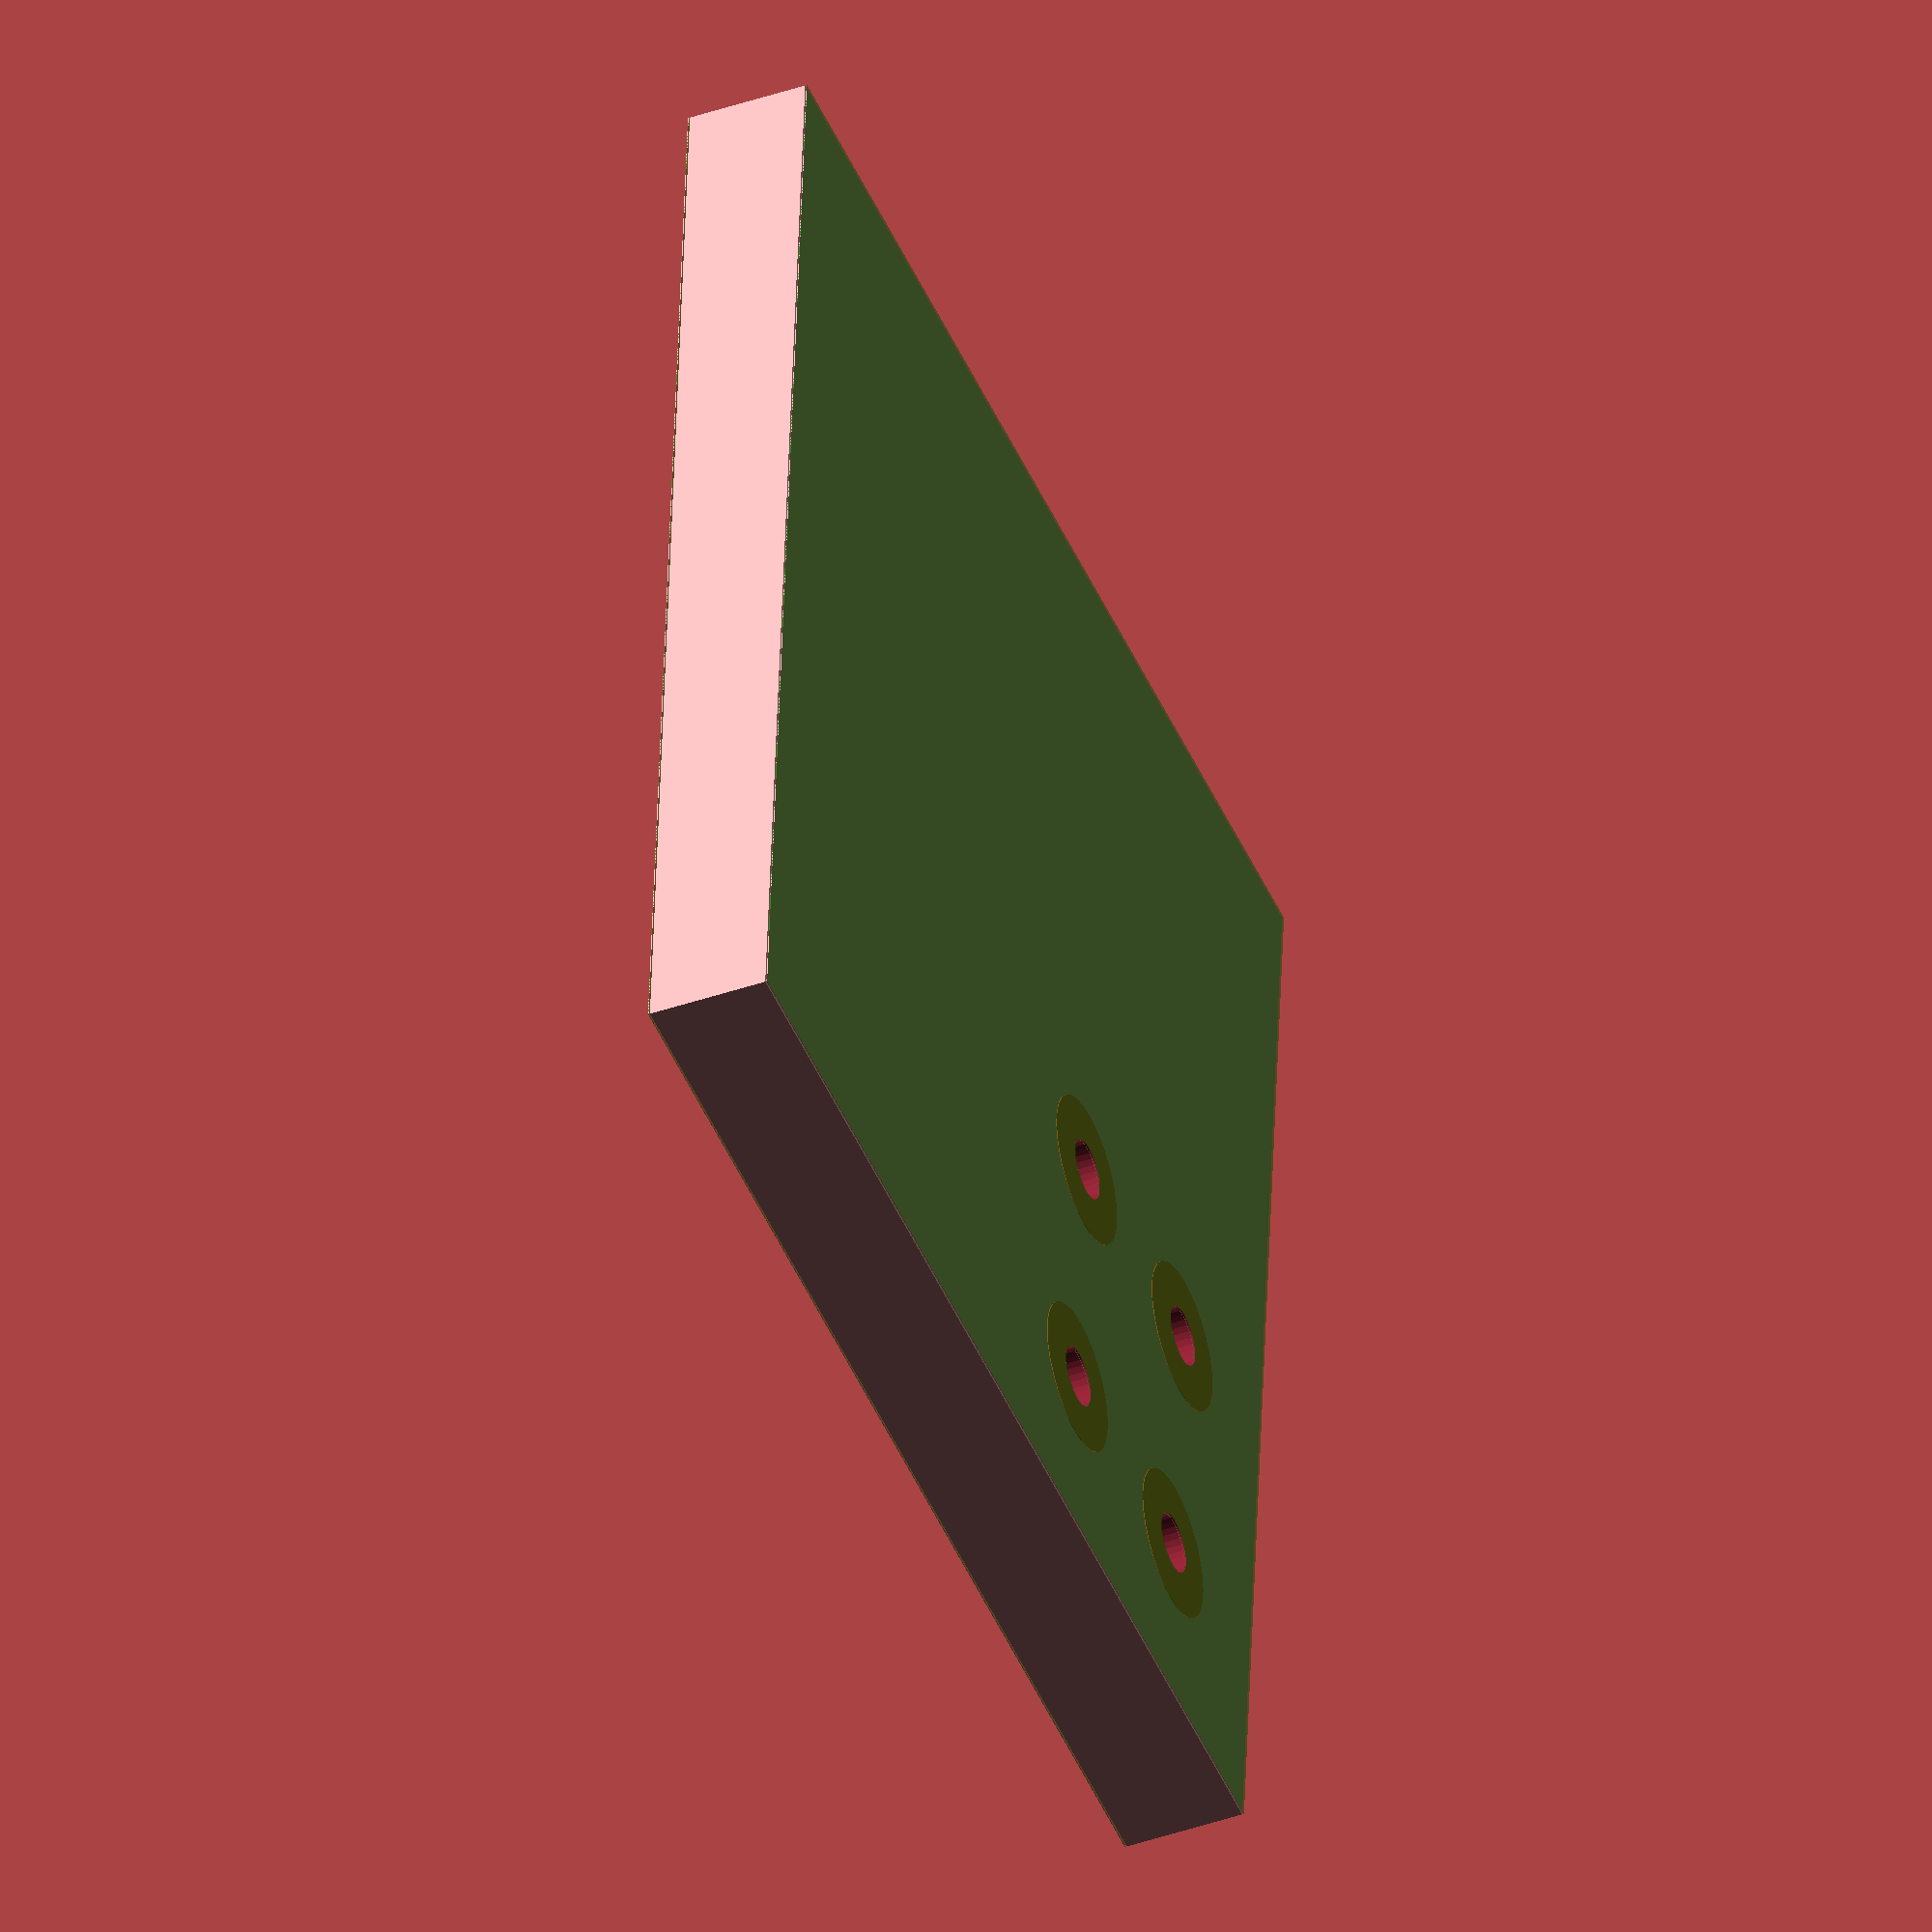
<openscad>
// Round cap line
module pcb_line_rc(x1, y1, length, angle, width, thick) {
	translate([x1,y1,0]) {
		rotate([0,0,angle]) {
			translate([length/2, 0, 0])
				cube([length, width, thick], center=true);
			cylinder(r=width/2, h=thick, center=true, $fn=30);
			translate([length, 0, 0])
				cylinder(r=width/2, h=thick, center=true, $fn=30);
		}
	}
}
// Square cap line
module pcb_line_sc(x1, y1, length, angle, width, thick) {
	translate([x1,y1,0]) {
		rotate([0,0,angle]) {
			translate([length/2, 0, 0])
				cube([length + width, width, thick], center=true);
		}
	}
}
// filled rectangle
module pcb_fill_rect(x1, y1, x2, y2, angle, thick) {
	translate([(x1+x2)/2,(y1+y2)/2,0])
		rotate([0,0,angle])
			cube([x2-x1, y2-y1, thick], center=true);
}
// filled polygon
module pcb_fill_poly(coords, thick) {
	linear_extrude(height=thick)
		polygon(coords);
}
// filled circle
module pcb_fcirc(x1, y1, radius, thick) {
	translate([x1,y1,0])
		cylinder(r=radius, h=thick, center=true, $fn=30);
}
module pcb_outline() {
	polygon([
		[0.0000,15.8750],[16.5100,15.8750],[16.5100,0.0000],[0.0000,0.0000]
	]);
}
module layer_bottom_silk_pos_1() {
	color([0,0,0])
		translate([0,0,-0.833000]) {
		}
}

module layer_group_bottom_silk() {
	layer_bottom_silk_pos_1();
}

module layer_bottom_copper_pos_2() {
	color([1,0.4,0.2])
		translate([0,0,-0.811000]) {
			pcb_fcirc(2.5400, 13.3350, 1.0000, 0.010000);
			pcb_fcirc(6.3500, 13.3350, 1.0000, 0.010000);
			pcb_fcirc(2.5400, 10.1600, 1.0000, 0.010000);
			pcb_fcirc(6.3500, 10.1600, 1.0000, 0.010000);
			pcb_fcirc(2.5400, 13.3350, 0.4001, 0.010000);
			pcb_fcirc(6.3500, 13.3350, 0.4001, 0.010000);
			pcb_fcirc(2.5400, 10.1600, 0.4001, 0.010000);
			pcb_fcirc(6.3500, 10.1600, 0.4001, 0.010000);
		}
}

module layer_group_bottom_copper() {
	layer_bottom_copper_pos_2();
}

module layer_top_copper_pos_3() {
	color([1,0.4,0.2])
		translate([0,0,0.811000]) {
			pcb_fill_poly([[4.3454,10.7891],[4.2482,10.7658],[4.1558,10.7275],[4.0706,10.6753],[3.9946,10.6104],[3.9853,10.5995],[3.9786,10.6274],[3.8878,10.8467],[3.7638,11.0491],[3.6096,11.2296],[3.4291,11.3838],[3.2267,11.5078],[3.0074,11.5986],[2.7766,11.6540],[2.5400,11.6727],[2.5377,11.6725],[2.5377,11.8225],[2.5400,11.8223],[2.7766,11.8410],[3.0074,11.8964],[3.2267,11.9872],[3.4291,12.1112],[3.6096,12.2654],[3.7638,12.4459],[3.8878,12.6483],[3.9786,12.8676],[4.0340,13.0984],[4.0480,13.3350],[4.0340,13.5716],[3.9786,13.8024],[3.8878,14.0217],[3.7638,14.2241],[3.6096,14.4046],[3.4291,14.5588],[3.2267,14.6828],[3.0074,14.7736],[2.7766,14.8290],[2.5400,14.8477],[2.5377,14.8475],[2.5377,15.2400],[8.2530,15.2400],[8.2550,15.2151],[8.2550,13.9949],[8.2530,13.9700],[8.2550,13.9451],[8.2550,12.7249],[8.2530,12.7000],[8.2550,12.6751],[8.2550,11.4549],[8.2530,11.4300],[8.2550,11.4051],[8.2550,8.9454],[8.2526,8.8900],[7.1637,8.8900],[7.2391,8.9362],[7.4196,9.0904],[7.5738,9.2709],[7.6978,9.4733],[7.7886,9.6926],[7.8440,9.9234],[7.8580,10.1600],[7.8440,10.3966],[7.7886,10.6274],[7.6978,10.8467],[7.6200,10.9737],[7.6200,11.4300],[7.6141,11.5296],[7.5908,11.6268],[7.5525,11.7192],[7.5003,11.8044],[7.4354,11.8804],[7.3594,11.9453],[7.2742,11.9975],[7.1818,12.0358],[7.1345,12.0471],[7.2391,12.1112],[7.4196,12.2654],[7.5738,12.4459],[7.6978,12.6483],[7.7886,12.8676],[7.8440,13.0984],[7.8580,13.3350],[7.8440,13.5716],[7.7886,13.8024],[7.6978,14.0217],[7.5738,14.2241],[7.4196,14.4046],[7.2391,14.5588],[7.0367,14.6828],[6.8174,14.7736],[6.5866,14.8290],[6.3500,14.8477],[6.1134,14.8290],[5.8826,14.7736],[5.6633,14.6828],[5.4609,14.5588],[5.2804,14.4046],[5.1262,14.2241],[5.0022,14.0217],[4.9114,13.8024],[4.8560,13.5716],[4.8373,13.3350],[4.8560,13.0984],[4.9114,12.8676],[5.0022,12.6483],[5.1262,12.4459],[5.2804,12.2654],[5.4609,12.1112],[5.6633,11.9872],[5.8826,11.8964],[6.1134,11.8410],[6.3500,11.8223],[6.4948,11.8337],[6.4697,11.8044],[6.4175,11.7192],[6.3967,11.6690],[6.3500,11.6727],[6.1134,11.6540],[5.8826,11.5986],[5.6633,11.5078],[5.4609,11.3838],[5.2804,11.2296],[5.1262,11.0491],[5.0022,10.8467],[4.9808,10.7950],[4.4450,10.7950]], 0.010000);
			pcb_fill_poly([[2.3034,11.6540],[2.0726,11.5986],[1.8533,11.5078],[1.6509,11.3838],[1.4704,11.2296],[1.3162,11.0491],[1.1922,10.8467],[1.1014,10.6274],[1.0460,10.3966],[1.0273,10.1600],[1.0460,9.9234],[1.1014,9.6926],[1.1922,9.4733],[1.3162,9.2709],[1.4704,9.0904],[1.6509,8.9362],[1.7263,8.8900],[0.6350,8.8900],[0.6350,15.2400],[2.5377,15.2400],[2.5377,14.8475],[2.3034,14.8290],[2.0726,14.7736],[1.8533,14.6828],[1.6509,14.5588],[1.4704,14.4046],[1.3162,14.2241],[1.1922,14.0217],[1.1014,13.8024],[1.0460,13.5716],[1.0273,13.3350],[1.0460,13.0984],[1.1014,12.8676],[1.1922,12.6483],[1.3162,12.4459],[1.4704,12.2654],[1.6509,12.1112],[1.8533,11.9872],[2.0726,11.8964],[2.3034,11.8410],[2.5377,11.8225],[2.5377,11.6725]], 0.010000);
			pcb_fill_poly([[7.6200,7.6200],[7.6200,2.5400],[6.3500,2.5400],[6.3500,7.6200]], 0.010000);
			pcb_fill_poly([[9.5250,7.6200],[9.5250,2.5400],[8.2550,2.5400],[8.2550,7.6200]], 0.010000);
			pcb_fill_poly([[11.4300,7.6200],[11.4300,2.5400],[10.1600,2.5400],[10.1600,7.6200]], 0.010000);
			pcb_fill_poly([[13.3350,7.6200],[13.3350,2.5400],[12.0650,2.5400],[12.0650,7.6200]], 0.010000);
			pcb_line_rc(4.4450, 10.1600, 1.9050, 0.000000, 0.2540, 0.010000);
			pcb_line_rc(6.3500, 10.1600, 0.8980, 45.000000, 0.2540, 0.010000);
			pcb_line_rc(6.9850, 10.7950, 0.6350, 90.000000, 0.2540, 0.010000);
			pcb_line_rc(8.8900, 15.2400, 5.0800, 0.000000, 0.2540, 0.010000);
			pcb_line_rc(8.8900, 13.9700, 5.0800, 0.000000, 0.2540, 0.010000);
			pcb_line_rc(8.8900, 12.7000, 5.0800, 0.000000, 0.2540, 0.010000);
			pcb_line_rc(8.8900, 11.4300, 5.0800, 0.000000, 0.2540, 0.010000);
			// line-approx arc 0.000000 .. -90.000000 by -10.000000
				pcb_line_rc(8.8900, 8.8900, 0.3321, 85.000043, 0.2540, 0.010000);
				pcb_line_rc(8.9189, 9.2208, 0.3321, 75.000073, 0.2540, 0.010000);
				pcb_line_rc(9.0049, 9.5415, 0.3321, 64.999962, 0.2540, 0.010000);
				pcb_line_rc(9.1452, 9.8425, 0.3321, 55.000022, 0.2540, 0.010000);
				pcb_line_rc(9.3357, 10.1145, 0.3321, 45.000000, 0.2540, 0.010000);
				pcb_line_rc(9.5705, 10.3493, 0.3321, 34.999978, 0.2540, 0.010000);
				pcb_line_rc(9.8425, 10.5398, 0.3321, 25.000038, 0.2540, 0.010000);
				pcb_line_rc(10.1435, 10.6801, 0.3321, 14.999927, 0.2540, 0.010000);
				pcb_line_rc(10.4642, 10.7661, 0.3321, 4.999957, 0.2540, 0.010000);
			// line-approx arc 0.000000 .. -90.000000 by -10.000000
				pcb_line_rc(10.1600, 8.8900, 0.3321, 85.000043, 0.2540, 0.010000);
				pcb_line_rc(10.1889, 9.2208, 0.3321, 75.000073, 0.2540, 0.010000);
				pcb_line_rc(10.2749, 9.5415, 0.3321, 64.999962, 0.2540, 0.010000);
				pcb_line_rc(10.4152, 9.8425, 0.3321, 55.000022, 0.2540, 0.010000);
				pcb_line_rc(10.6057, 10.1145, 0.3321, 45.000000, 0.2540, 0.010000);
				pcb_line_rc(10.8405, 10.3493, 0.3321, 34.999978, 0.2540, 0.010000);
				pcb_line_rc(11.1125, 10.5398, 0.3321, 25.000038, 0.2540, 0.010000);
				pcb_line_rc(11.4135, 10.6801, 0.3321, 14.999927, 0.2540, 0.010000);
				pcb_line_rc(11.7342, 10.7661, 0.3321, 4.999957, 0.2540, 0.010000);
			// line-approx arc 0.000000 .. -90.000000 by -10.000000
				pcb_line_rc(11.4300, 8.8900, 0.3321, 85.000043, 0.2540, 0.010000);
				pcb_line_rc(11.4589, 9.2208, 0.3321, 75.000073, 0.2540, 0.010000);
				pcb_line_rc(11.5449, 9.5415, 0.3321, 64.999962, 0.2540, 0.010000);
				pcb_line_rc(11.6852, 9.8425, 0.3321, 55.000022, 0.2540, 0.010000);
				pcb_line_rc(11.8757, 10.1145, 0.3321, 45.000000, 0.2540, 0.010000);
				pcb_line_rc(12.1105, 10.3493, 0.3321, 34.999978, 0.2540, 0.010000);
				pcb_line_rc(12.3825, 10.5398, 0.3321, 25.000038, 0.2540, 0.010000);
				pcb_line_rc(12.6835, 10.6801, 0.3321, 14.999927, 0.2540, 0.010000);
				pcb_line_rc(13.0042, 10.7661, 0.3321, 4.999957, 0.2540, 0.010000);
			// line-approx arc 0.000000 .. -90.000000 by -10.000000
				pcb_line_rc(12.7000, 8.8900, 0.3321, 85.000043, 0.2540, 0.010000);
				pcb_line_rc(12.7289, 9.2208, 0.3321, 75.000073, 0.2540, 0.010000);
				pcb_line_rc(12.8149, 9.5415, 0.3321, 64.999962, 0.2540, 0.010000);
				pcb_line_rc(12.9552, 9.8425, 0.3321, 55.000022, 0.2540, 0.010000);
				pcb_line_rc(13.1457, 10.1145, 0.3321, 45.000000, 0.2540, 0.010000);
				pcb_line_rc(13.3805, 10.3493, 0.3321, 34.999978, 0.2540, 0.010000);
				pcb_line_rc(13.6525, 10.5398, 0.3321, 25.000038, 0.2540, 0.010000);
				pcb_line_rc(13.9535, 10.6801, 0.3321, 14.999927, 0.2540, 0.010000);
				pcb_line_rc(14.2742, 10.7661, 0.3321, 4.999957, 0.2540, 0.010000);
			pcb_line_rc(1.2700, 8.2550, 0.5080, 0.000000, 0.2540, 0.010000);
			pcb_line_rc(1.5240, 8.2550, 1.0160, -90.000000, 0.2540, 0.010000);
			pcb_line_rc(2.0828, 7.7978, 0.3810, 0.000000, 0.2540, 0.010000);
			pcb_line_rc(2.0828, 7.2390, 0.5080, 0.000000, 0.2540, 0.010000);
			pcb_line_rc(2.0828, 8.2550, 1.0160, -90.000000, 0.2540, 0.010000);
			pcb_line_rc(2.0828, 8.2550, 0.5080, 0.000000, 0.2540, 0.010000);
			pcb_line_rc(3.4036, 8.2550, 0.1796, -45.000000, 0.2540, 0.010000);
			pcb_line_rc(3.0226, 8.2550, 0.3810, 0.000000, 0.2540, 0.010000);
			pcb_line_rc(2.8956, 8.1280, 0.1796, 45.000000, 0.2540, 0.010000);
			pcb_line_rc(2.8956, 8.1280, 0.2540, -90.000000, 0.2540, 0.010000);
			pcb_line_rc(2.8956, 7.8740, 0.1796, -45.000000, 0.2540, 0.010000);
			pcb_line_rc(3.0226, 7.7470, 0.3810, 0.000000, 0.2540, 0.010000);
			pcb_line_rc(3.4036, 7.7470, 0.1796, -45.000000, 0.2540, 0.010000);
			pcb_line_rc(3.5306, 7.6200, 0.2540, -90.000000, 0.2540, 0.010000);
			pcb_line_rc(3.4036, 7.2390, 0.1796, 45.000000, 0.2540, 0.010000);
			pcb_line_rc(3.0226, 7.2390, 0.3810, 0.000000, 0.2540, 0.010000);
			pcb_line_rc(2.8956, 7.3660, 0.1796, -45.000000, 0.2540, 0.010000);
			pcb_line_rc(3.8354, 8.2550, 0.5080, 0.000000, 0.2540, 0.010000);
			pcb_line_rc(4.0894, 8.2550, 1.0160, -90.000000, 0.2540, 0.010000);
			pcb_line_rc(1.2700, 6.3500, 0.5080, 0.000000, 0.2540, 0.010000);
			pcb_line_rc(1.5240, 6.3500, 1.0160, -90.000000, 0.2540, 0.010000);
			pcb_line_rc(2.0828, 5.8928, 0.3810, 0.000000, 0.2540, 0.010000);
			pcb_line_rc(2.0828, 5.3340, 0.5080, 0.000000, 0.2540, 0.010000);
			pcb_line_rc(2.0828, 6.3500, 1.0160, -90.000000, 0.2540, 0.010000);
			pcb_line_rc(2.0828, 6.3500, 0.5080, 0.000000, 0.2540, 0.010000);
			pcb_line_rc(3.4036, 6.3500, 0.1796, -45.000000, 0.2540, 0.010000);
			pcb_line_rc(3.0226, 6.3500, 0.3810, 0.000000, 0.2540, 0.010000);
			pcb_line_rc(2.8956, 6.2230, 0.1796, 45.000000, 0.2540, 0.010000);
			pcb_line_rc(2.8956, 6.2230, 0.2540, -90.000000, 0.2540, 0.010000);
			pcb_line_rc(2.8956, 5.9690, 0.1796, -45.000000, 0.2540, 0.010000);
			pcb_line_rc(3.0226, 5.8420, 0.3810, 0.000000, 0.2540, 0.010000);
			pcb_line_rc(3.4036, 5.8420, 0.1796, -45.000000, 0.2540, 0.010000);
			pcb_line_rc(3.5306, 5.7150, 0.2540, -90.000000, 0.2540, 0.010000);
			pcb_line_rc(3.4036, 5.3340, 0.1796, 45.000000, 0.2540, 0.010000);
			pcb_line_rc(3.0226, 5.3340, 0.3810, 0.000000, 0.2540, 0.010000);
			pcb_line_rc(2.8956, 5.4610, 0.1796, -45.000000, 0.2540, 0.010000);
			pcb_line_rc(3.8354, 6.3500, 0.5080, 0.000000, 0.2540, 0.010000);
			pcb_line_rc(4.0894, 6.3500, 1.0160, -90.000000, 0.2540, 0.010000);
			pcb_line_rc(1.2700, 4.4450, 0.5080, 0.000000, 0.2540, 0.010000);
			pcb_line_rc(1.5240, 4.4450, 1.0160, -90.000000, 0.2540, 0.010000);
			pcb_line_rc(2.0828, 3.9878, 0.3810, 0.000000, 0.2540, 0.010000);
			pcb_line_rc(2.0828, 3.4290, 0.5080, 0.000000, 0.2540, 0.010000);
			pcb_line_rc(2.0828, 4.4450, 1.0160, -90.000000, 0.2540, 0.010000);
			pcb_line_rc(2.0828, 4.4450, 0.5080, 0.000000, 0.2540, 0.010000);
			pcb_line_rc(3.4036, 4.4450, 0.1796, -45.000000, 0.2540, 0.010000);
			pcb_line_rc(3.0226, 4.4450, 0.3810, 0.000000, 0.2540, 0.010000);
			pcb_line_rc(2.8956, 4.3180, 0.1796, 45.000000, 0.2540, 0.010000);
			pcb_line_rc(2.8956, 4.3180, 0.2540, -90.000000, 0.2540, 0.010000);
			pcb_line_rc(2.8956, 4.0640, 0.1796, -45.000000, 0.2540, 0.010000);
			pcb_line_rc(3.0226, 3.9370, 0.3810, 0.000000, 0.2540, 0.010000);
			pcb_line_rc(3.4036, 3.9370, 0.1796, -45.000000, 0.2540, 0.010000);
			pcb_line_rc(3.5306, 3.8100, 0.2540, -90.000000, 0.2540, 0.010000);
			pcb_line_rc(3.4036, 3.4290, 0.1796, 45.000000, 0.2540, 0.010000);
			pcb_line_rc(3.0226, 3.4290, 0.3810, 0.000000, 0.2540, 0.010000);
			pcb_line_rc(2.8956, 3.5560, 0.1796, -45.000000, 0.2540, 0.010000);
			pcb_line_rc(3.8354, 4.4450, 0.5080, 0.000000, 0.2540, 0.010000);
			pcb_line_rc(4.0894, 4.4450, 1.0160, -90.000000, 0.2540, 0.010000);
			pcb_line_rc(1.2700, 2.5400, 0.5080, 0.000000, 0.2540, 0.010000);
			pcb_line_rc(1.5240, 2.5400, 1.0160, -90.000000, 0.2540, 0.010000);
			pcb_line_rc(2.0828, 2.0828, 0.3810, 0.000000, 0.2540, 0.010000);
			pcb_line_rc(2.0828, 1.5240, 0.5080, 0.000000, 0.2540, 0.010000);
			pcb_line_rc(2.0828, 2.5400, 1.0160, -90.000000, 0.2540, 0.010000);
			pcb_line_rc(2.0828, 2.5400, 0.5080, 0.000000, 0.2540, 0.010000);
			pcb_line_rc(3.4036, 2.5400, 0.1796, -45.000000, 0.2540, 0.010000);
			pcb_line_rc(3.0226, 2.5400, 0.3810, 0.000000, 0.2540, 0.010000);
			pcb_line_rc(2.8956, 2.4130, 0.1796, 45.000000, 0.2540, 0.010000);
			pcb_line_rc(2.8956, 2.4130, 0.2540, -90.000000, 0.2540, 0.010000);
			pcb_line_rc(2.8956, 2.1590, 0.1796, -45.000000, 0.2540, 0.010000);
			pcb_line_rc(3.0226, 2.0320, 0.3810, 0.000000, 0.2540, 0.010000);
			pcb_line_rc(3.4036, 2.0320, 0.1796, -45.000000, 0.2540, 0.010000);
			pcb_line_rc(3.5306, 1.9050, 0.2540, -90.000000, 0.2540, 0.010000);
			pcb_line_rc(3.4036, 1.5240, 0.1796, 45.000000, 0.2540, 0.010000);
			pcb_line_rc(3.0226, 1.5240, 0.3810, 0.000000, 0.2540, 0.010000);
			pcb_line_rc(2.8956, 1.6510, 0.1796, -45.000000, 0.2540, 0.010000);
			pcb_line_rc(3.8354, 2.5400, 0.5080, 0.000000, 0.2540, 0.010000);
			pcb_line_rc(4.0894, 2.5400, 1.0160, -90.000000, 0.2540, 0.010000);
			pcb_fcirc(2.5400, 13.3350, 1.0000, 0.010000);
			pcb_fcirc(6.3500, 13.3350, 1.0000, 0.010000);
			pcb_fcirc(2.5400, 10.1600, 1.0000, 0.010000);
			pcb_fcirc(6.3500, 10.1600, 1.0000, 0.010000);
			pcb_fill_poly([[5.5651,1.6198],[5.0653,1.6198],[5.0653,0.9202],[5.5651,0.9202]], 0.010000);
			pcb_fill_poly([[6.3647,1.6198],[5.8649,1.6198],[5.8649,0.9202],[6.3647,0.9202]], 0.010000);
			pcb_fill_poly([[8.1051,1.6198],[7.6053,1.6198],[7.6053,0.9202],[8.1051,0.9202]], 0.010000);
			pcb_fill_poly([[8.9047,1.6198],[8.4049,1.6198],[8.4049,0.9202],[8.9047,0.9202]], 0.010000);
			pcb_fill_poly([[10.6451,1.6198],[10.1453,1.6198],[10.1453,0.9202],[10.6451,0.9202]], 0.010000);
			pcb_fill_poly([[11.4447,1.6198],[10.9449,1.6198],[10.9449,0.9202],[11.4447,0.9202]], 0.010000);
			pcb_fill_poly([[13.1851,1.6198],[12.6853,1.6198],[12.6853,0.9202],[13.1851,0.9202]], 0.010000);
			pcb_fill_poly([[13.9847,1.6198],[13.4849,1.6198],[13.4849,0.9202],[13.9847,0.9202]], 0.010000);
			pcb_fcirc(2.5400, 13.3350, 0.4001, 0.010000);
			pcb_fcirc(6.3500, 13.3350, 0.4001, 0.010000);
			pcb_fcirc(2.5400, 10.1600, 0.4001, 0.010000);
			pcb_fcirc(6.3500, 10.1600, 0.4001, 0.010000);
		}
}

module layer_top_copper_pos_4() {
	color([1,0.4,0.2])
		translate([0,0,0.811000]) {
		}
}

module layer_group_top_copper() {
	layer_top_copper_pos_3();
	layer_top_copper_pos_4();
}

module layer_top_mask_pos_5() {
	color([0,0.7,0,0.5])
		translate([0,0,0.822000]) {
			pcb_fill_rect(0.0000, 0.0000, 16.5100, 15.8750, 0.000000, 0.010000);
		}
}

module layer_top_mask_neg_6() {
	color([0,0.7,0,0.5])
		translate([0,0,0.812000]) {
			pcb_fill_poly([[5.6413,1.6960],[4.9891,1.6960],[4.9891,0.8440],[5.6413,0.8440]], 1.020000);
			pcb_fill_poly([[6.4409,1.6960],[5.7887,1.6960],[5.7887,0.8440],[6.4409,0.8440]], 1.020000);
			pcb_fill_poly([[8.1813,1.6960],[7.5291,1.6960],[7.5291,0.8440],[8.1813,0.8440]], 1.020000);
			pcb_fill_poly([[8.9809,1.6960],[8.3287,1.6960],[8.3287,0.8440],[8.9809,0.8440]], 1.020000);
			pcb_fill_poly([[10.7213,1.6960],[10.0691,1.6960],[10.0691,0.8440],[10.7213,0.8440]], 1.020000);
			pcb_fill_poly([[11.5209,1.6960],[10.8687,1.6960],[10.8687,0.8440],[11.5209,0.8440]], 1.020000);
			pcb_fill_poly([[13.2613,1.6960],[12.6091,1.6960],[12.6091,0.8440],[13.2613,0.8440]], 1.020000);
			pcb_fill_poly([[14.0609,1.6960],[13.4087,1.6960],[13.4087,0.8440],[14.0609,0.8440]], 1.020000);
		}
}

module layer_top_mask_pos_7() {
	color([0,0.7,0,0.5])
		translate([0,0,0.822000]) {
		}
}

module layer_group_top_mask() {
	union() {
	difference() {
	layer_top_mask_pos_5();
	layer_top_mask_neg_6();
}
	layer_top_mask_pos_7();
}
}

module layer_bottom_mask_pos_8() {
	color([0,0.7,0,0.5])
		translate([0,0,-0.822000]) {
			pcb_fill_rect(0.0000, 0.0000, 16.5100, 15.8750, 0.000000, 0.010000);
		}
}

module layer_bottom_mask_neg_9() {
	color([0,0.7,0,0.5])
		translate([0,0,-0.832000]) {
		}
}

module layer_bottom_mask_pos_10() {
	color([0,0.7,0,0.5])
		translate([0,0,-0.822000]) {
		}
}

module layer_group_bottom_mask() {
	union() {
	difference() {
	layer_bottom_mask_pos_8();
	layer_bottom_mask_neg_9();
}
	layer_bottom_mask_pos_10();
}
}

module layer_top_silk_pos_11() {
	color([0,0,0])
		translate([0,0,0.833000]) {
			pcb_fill_poly([[4.9149,2.0701],[5.6769,2.0701],[5.6769,1.0541],[4.9149,1.0541]], 0.010000);
			pcb_fill_poly([[5.8293,2.0701],[6.5913,2.0701],[6.5913,1.0541],[5.8293,1.0541]], 0.010000);
			pcb_fill_poly([[6.7437,2.0701],[7.5057,2.0701],[7.5057,1.0541],[6.7437,1.0541]], 0.010000);
			pcb_fill_poly([[7.4549,2.0701],[8.2169,2.0701],[8.2169,1.0541],[7.4549,1.0541]], 0.010000);
			pcb_fill_poly([[8.3693,2.0701],[9.1313,2.0701],[9.1313,1.0541],[8.3693,1.0541]], 0.010000);
			pcb_fill_poly([[9.2837,2.0701],[10.0457,2.0701],[10.0457,1.0541],[9.2837,1.0541]], 0.010000);
			pcb_fill_poly([[9.9949,2.0701],[10.7569,2.0701],[10.7569,1.0541],[9.9949,1.0541]], 0.010000);
			pcb_fill_poly([[10.9093,2.0701],[11.6713,2.0701],[11.6713,1.0541],[10.9093,1.0541]], 0.010000);
			pcb_fill_poly([[11.8237,2.0701],[12.5857,2.0701],[12.5857,1.0541],[11.8237,1.0541]], 0.010000);
			pcb_fill_poly([[12.5349,2.0701],[13.2969,2.0701],[13.2969,1.0541],[12.5349,1.0541]], 0.010000);
			pcb_fill_poly([[13.4493,2.0701],[14.2113,2.0701],[14.2113,1.0541],[13.4493,1.0541]], 0.010000);
			pcb_fill_poly([[14.3637,2.0701],[15.1257,2.0701],[15.1257,1.0541],[14.3637,1.0541]], 0.010000);
		}
}

module layer_top_silk_pos_12() {
	color([0,0,0])
		translate([0,0,0.833000]) {
		}
}

module layer_group_top_silk() {
	layer_top_silk_pos_11();
	layer_top_silk_pos_12();
}

module pcb_drill() {
	translate([2.5400,13.3350,0])
		cylinder(r=0.4001, h=4, center=true, $fn=30);
	translate([6.3500,13.3350,0])
		cylinder(r=0.4001, h=4, center=true, $fn=30);
	translate([2.5400,10.1600,0])
		cylinder(r=0.4001, h=4, center=true, $fn=30);
	translate([6.3500,10.1600,0])
		cylinder(r=0.4001, h=4, center=true, $fn=30);
}
module pcb_board_main() {
	translate ([0, 0, -0.8])
		linear_extrude(height=1.6)
			pcb_outline();
	layer_group_bottom_silk();
	layer_group_bottom_copper();
	layer_group_top_copper();
	layer_group_top_mask();
	layer_group_bottom_mask();
	layer_group_top_silk();
}

module pcb_board() {
	intersection() {
		translate ([0, 0, -4])
			linear_extrude(height=8)
				pcb_outline();
		union() {
			difference() {
				pcb_board_main();
				pcb_drill();
			}
		}
	}
}

pcb_board();

</openscad>
<views>
elev=41.7 azim=265.4 roll=112.7 proj=o view=solid
</views>
